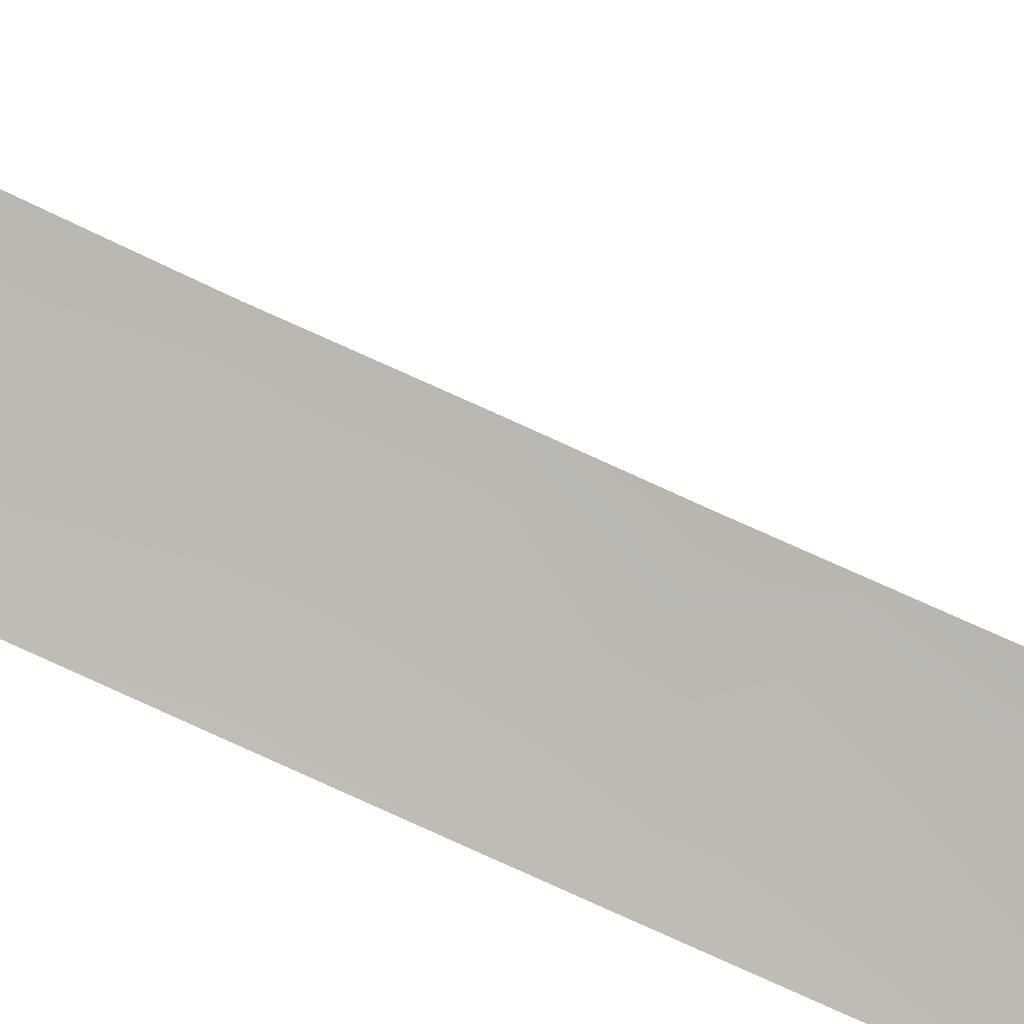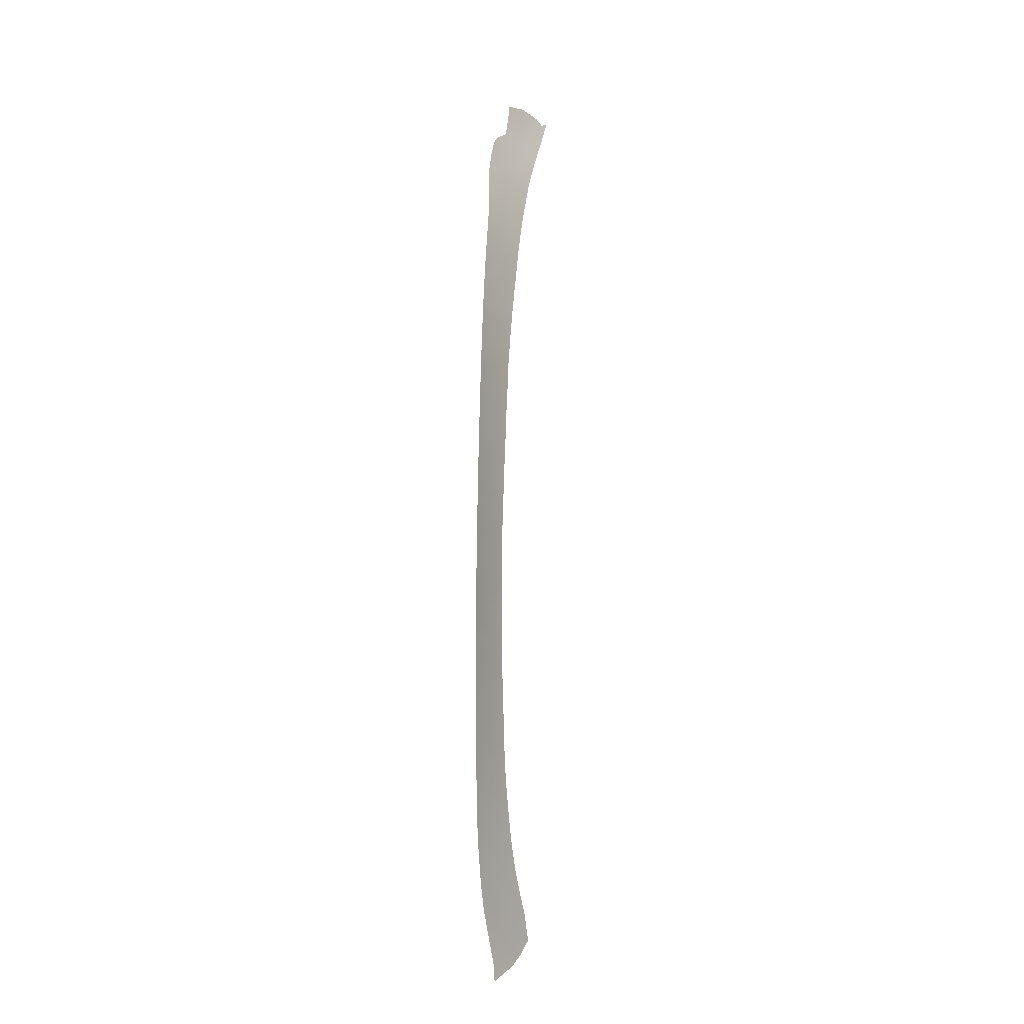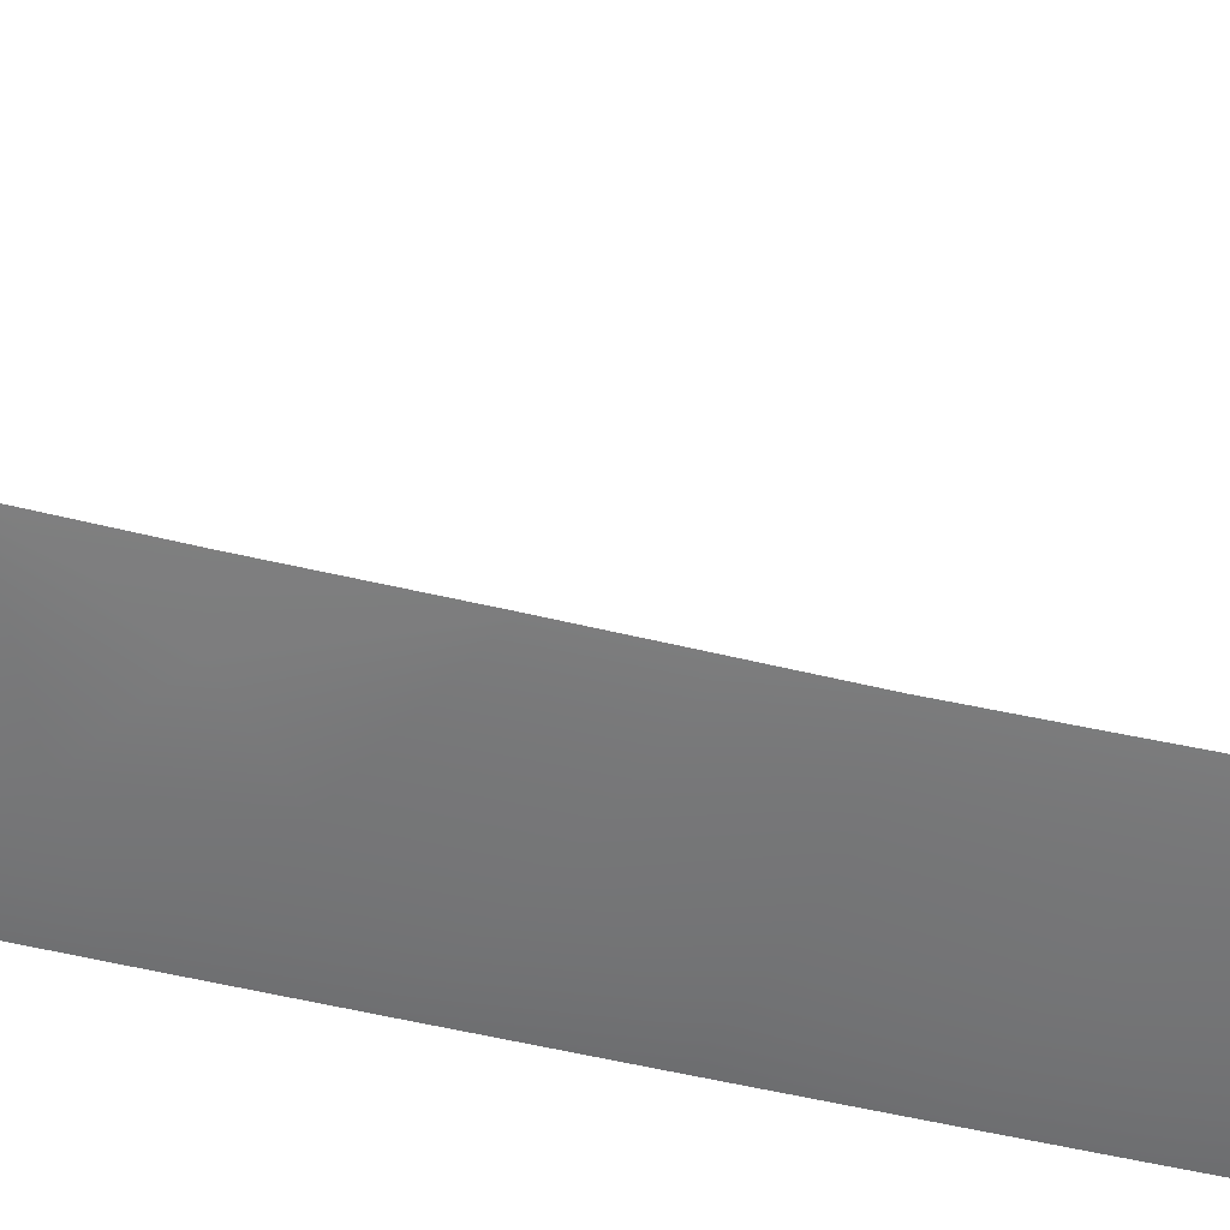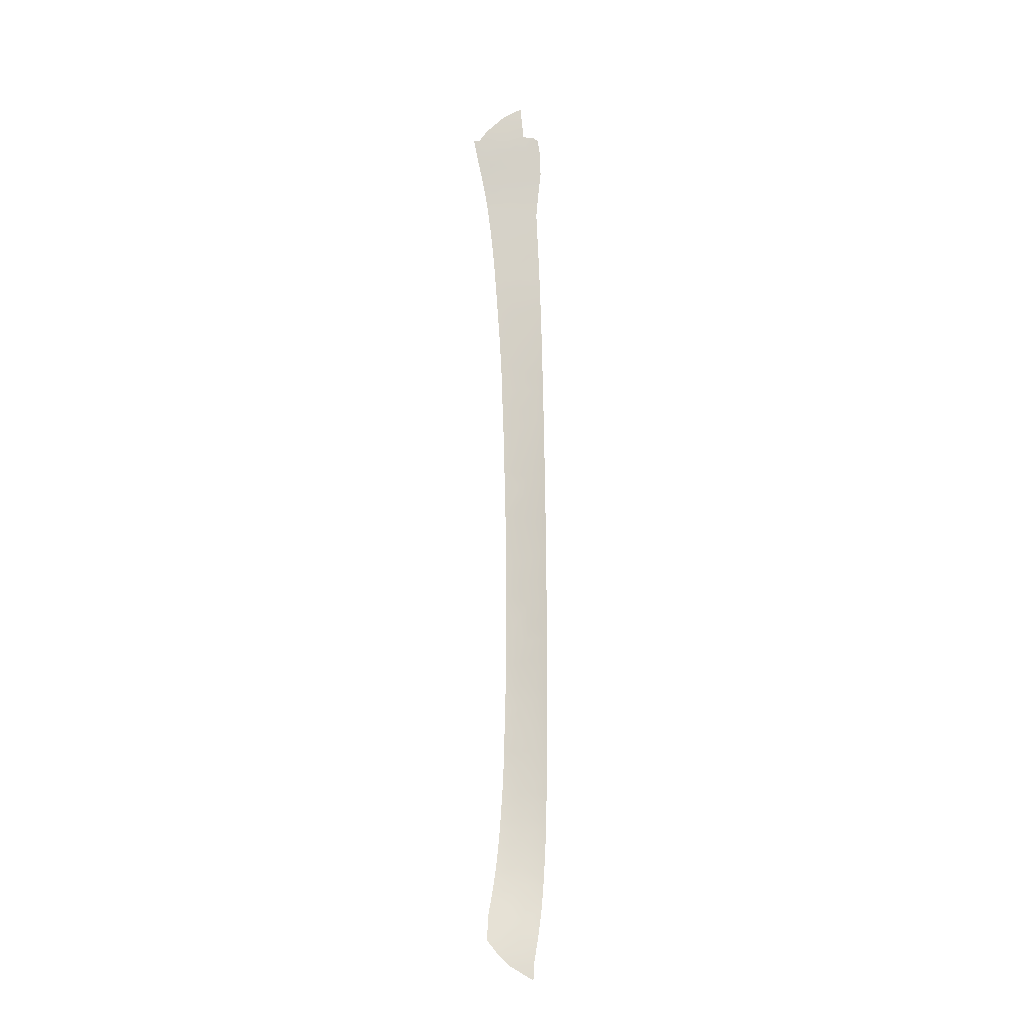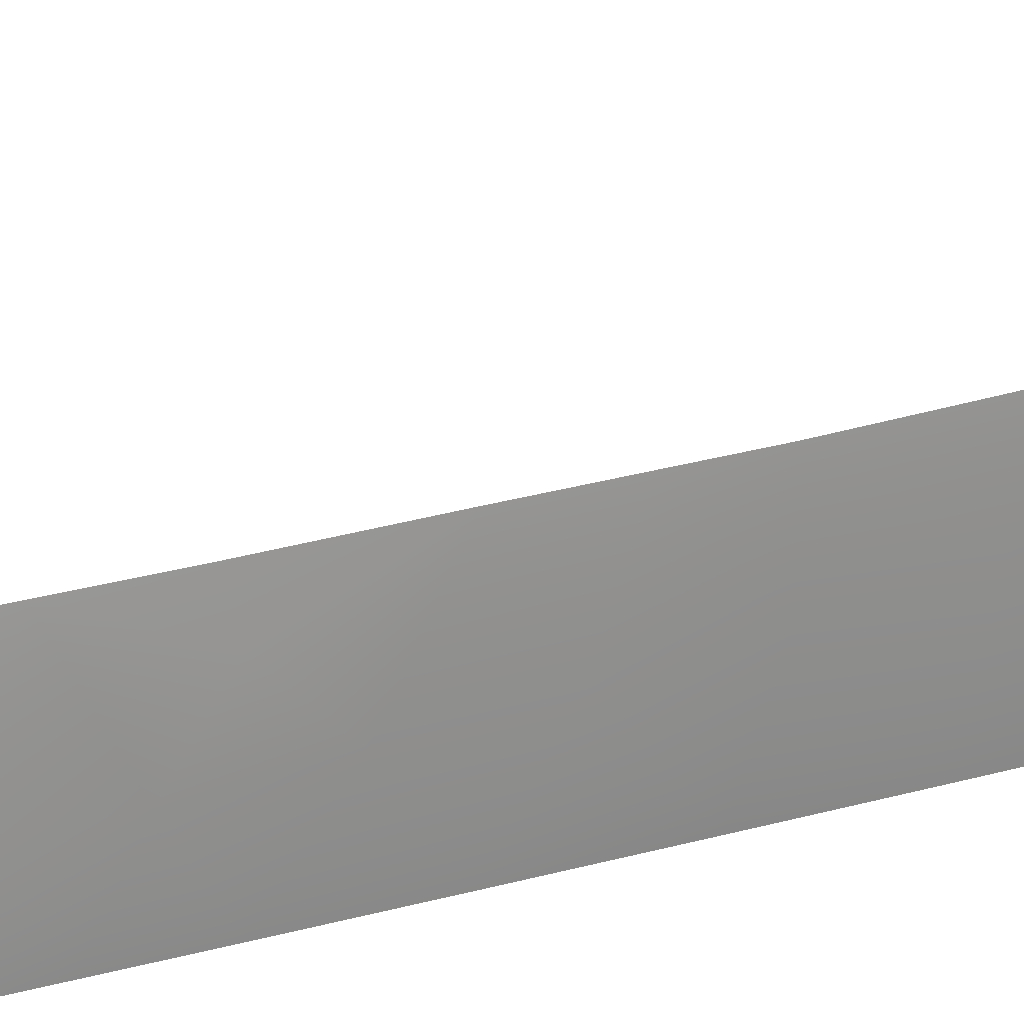
<metadata>
{"format":"obj","ext":"obj","renderer":"f3d","projection":"perspective","resolution":1024,"background":"white","views":[{"elev":-38.8,"azim":53.2,"up":"+Z"},{"elev":-15.0,"azim":-3.3,"up":"+Y"},{"elev":68.0,"azim":-79.0,"up":"+Z"},{"elev":-18.2,"azim":139.3,"up":"+Y"},{"elev":61.7,"azim":-104.9,"up":"+Z"}]}
</metadata>
<code>
v -33.66 -20.98 103
v -33.81 -15.9 103
v -33.53 -23.72 103
v -34.81 -36.57 99.94
v -32.26 33.04 102
v -33.22 -27.44 103
v -33.14 39.88 100
v -32.31 -33.33 103
v -33.42 37.68 100
v -32.57 36.21 101
v -34.49 37.28 99.14
v -34.15 37.61 99.42
v -34.39 -33.8 100.9
v -32.99 -29.47 103
v -33.59 6.392 103
v -34.47 8.626 101.9
v -35.9 3.431 100
v -35.88 4.968 100
v -35.96 -0.9471 100
v -35.98 -3.068 100
v -35.05 3.996 101.3
v -35.74 11.96 100
v -33.44 10.35 103
v -33.53 8.422 103
v -35.5 20.26 100
v -35.58 17.87 100
v -32.39 24.66 103
v -35.65 15.73 100
v -31.98 -34.71 103
v -33.86 -2.16 103
v -35.99 -4.449 100
v -35.98 -18.25 100
v -35.79 -27.47 100
v -36.01 -8.481 100
v -36.02 -11.1 100
v -35.16 -7.754 101.3
v -36 -6.114 100
v -30.25 35.43 103
v -30.82 33.52 103
v -35.23 -34.34 99.97
v -33.36 -25.83 103
v -35.67 -29.79 100
v -35.48 -32.12 100
v -33.8 -32.56 101.8
v -34.36 -38.94 100
v -34.99 33.99 99.34
v -33.82 -0.8882 103
v -33.79 32.42 100.7
v -35 29.87 99.98
v -32.86 31.44 101.7
v -34.7 10.6 101.5
v -35.15 -19.23 101.2
v -34.8 -3.832 101.8
v -33.45 -37.47 101.1
v -34.32 16.59 101.7
v -30.2 37.28 102.7
v -33.08 40.57 100
v -31.67 -36.96 102.8
v -32.89 -39.02 101.4
v -29.78 37.24 103
v -34.3 -40.22 100
v -35.29 25.1 100
v -33.72 -18.74 103
v -32.15 38.09 101
v -31.9 39.76 101
v -31.17 36.77 102
v -30.69 38.23 102.2
v -31.55 34.96 102.1
v -35.13 27.68 100
v -35.01 2.048 101.3
v -35.93 1.277 100
v -34.93 5.832 101.4
v -35.84 7.301 100
v -33.77 0.7049 103
v -33.71 3.023 103
v -34.28 2.974 102.3
v -34.23 21.6 101.4
v -35.68 14.46 100
v -35.12 13.88 100.8
v -34.4 12.54 101.8
v -36 -16.12 100
v -33.76 -17.33 103
v -36.01 -13.49 100
v -35.9 -23.18 100
v -33.91 -8.791 103
v -34.51 -9.31 102.2
v -35.35 -9.73 101
v -33.89 -10.98 103
v -34.86 -11.35 101.8
v -34.93 -1.841 101.6
v -33.91 -7.069 103
v -33.88 -3.81 103
v -34.99 -5.781 101.6
v -35.86 -24.98 100
v -34.69 -26.4 101.5
v -34.51 -28.48 101.5
v -33.24 -34.33 101.9
v -34.26 -30.64 101.6
v -34.74 36.02 99.16
v -34.02 -35.5 100.9
v -32.68 -31.52 103
v -33.16 34.35 100.9
v -35 31.4 99.78
v -33.91 30.41 100.9
v -31.85 28.66 103
v -32.15 26.59 103
v -33.65 4.774 103
v -31.43 31.05 103
v -32.78 20.48 103
v -33.6 -22.26 103
v -35.4 22.73 100
v -32.6 22.38 103
v -32.76 29.66 102.1
v -35.79 9.724 100
v -33.38 11.92 103
v -33.32 13.63 103
v -35.95 -20.67 100
v -33.87 -13.34 103
v -33.2 15.46 103
v -32.22 -38.04 102.2
v -33.02 17.9 103
v -33.88 -5.444 103
v -34.92 0.03783 101.6
v -33.91 28.36 101.1
v -32.8 -36.24 102
v -35.02 -14.75 101.5
v -33.92 23.87 101.5
v -34.72 -24.37 101.6
v -34.34 14.51 101.8
v -33.9 35.9 99.94
v -35.19 -12.87 101.3
v -33.09 27.37 102
v -33.24 25.63 102.1
v -34.2 26.06 101.1
v -34.95 -17.04 101.6
v -35.16 -21 101.1
v -34.06 19.37 101.8
v -34.41 -22.56 102
v -34.52 18.28 101.3
f 66 68 10
f 9 130 12
f 7 57 65
f 26 25 139
f 76 74 70
f 2 82 135
f 36 87 34
f 36 93 91
f 37 93 36
f 93 31 53
f 96 95 6
f 98 96 14
f 12 130 99
f 38 56 60
f 86 89 87
f 79 129 80
f 55 119 129
f 55 139 121
f 72 107 21
f 62 69 134
f 63 1 136
f 65 64 7
f 64 9 7
f 64 65 67
f 10 64 66
f 66 67 56
f 66 38 68
f 9 64 10
f 11 12 99
f 124 69 49
f 17 70 71
f 70 17 21
f 73 114 16
f 20 19 90
f 75 74 76
f 72 21 18
f 17 18 21
f 90 19 123
f 71 123 19
f 15 72 16
f 15 16 24
f 73 16 72
f 77 137 25
f 22 78 79
f 78 28 79
f 20 53 31
f 81 126 135
f 135 63 52
f 83 35 131
f 84 117 136
f 1 110 138
f 85 88 86
f 34 87 35
f 88 118 89
f 86 36 91
f 89 35 87
f 71 70 123
f 70 74 123
f 53 20 90
f 85 86 91
f 34 37 36
f 30 92 53
f 92 122 53
f 31 93 37
f 68 5 102
f 10 130 9
f 5 68 39
f 38 39 68
f 84 128 94
f 6 95 41
f 4 40 100
f 96 42 33
f 33 95 96
f 40 43 13
f 44 13 43
f 58 125 29
f 125 120 54
f 8 29 97
f 14 96 6
f 47 30 90
f 90 123 47
f 29 125 97
f 97 13 44
f 101 8 44
f 97 44 8
f 46 102 48
f 14 101 98
f 49 103 104
f 103 46 48
f 104 103 48
f 105 106 132
f 15 107 72
f 107 75 76
f 104 48 50
f 108 5 39
f 105 113 108
f 109 121 137
f 128 138 3
f 38 66 56
f 111 62 127
f 109 77 112
f 112 77 127
f 36 86 87
f 86 88 89
f 104 124 49
f 13 97 100
f 97 125 100
f 79 80 22
f 114 22 51
f 51 115 23
f 52 32 135
f 4 54 45
f 95 128 41
f 80 116 115
f 126 118 2
f 131 118 126
f 45 59 61
f 129 119 116
f 119 55 121
f 21 107 76
f 21 76 70
f 93 122 91
f 114 51 16
f 66 64 67
f 28 129 79
f 22 80 51
f 51 80 115
f 46 130 102
f 130 46 99
f 123 74 47
f 94 128 95
f 100 40 13
f 45 54 59
f 54 4 100
f 125 58 120
f 53 122 93
f 113 50 108
f 5 108 50
f 113 104 50
f 54 120 59
f 113 105 132
f 42 96 98
f 125 54 100
f 112 127 27
f 53 90 30
f 98 101 44
f 124 104 113
f 48 5 50
f 128 3 41
f 102 5 48
f 94 95 33
f 68 102 10
f 42 98 43
f 133 106 27
f 106 133 132
f 128 84 138
f 98 44 43
f 133 27 127
f 134 69 124
f 26 55 28
f 129 28 55
f 130 10 102
f 126 81 83
f 62 134 127
f 2 135 126
f 131 35 89
f 118 131 89
f 83 131 126
f 132 124 113
f 134 132 133
f 132 134 124
f 134 133 127
f 63 135 82
f 129 116 80
f 135 32 81
f 136 52 63
f 136 117 52
f 73 72 18
f 1 138 136
f 24 16 23
f 77 25 111
f 127 77 111
f 137 77 109
f 138 110 3
f 136 138 84
f 139 25 137
f 139 137 121
f 139 55 26
f 52 117 32
f 16 51 23

</code>
